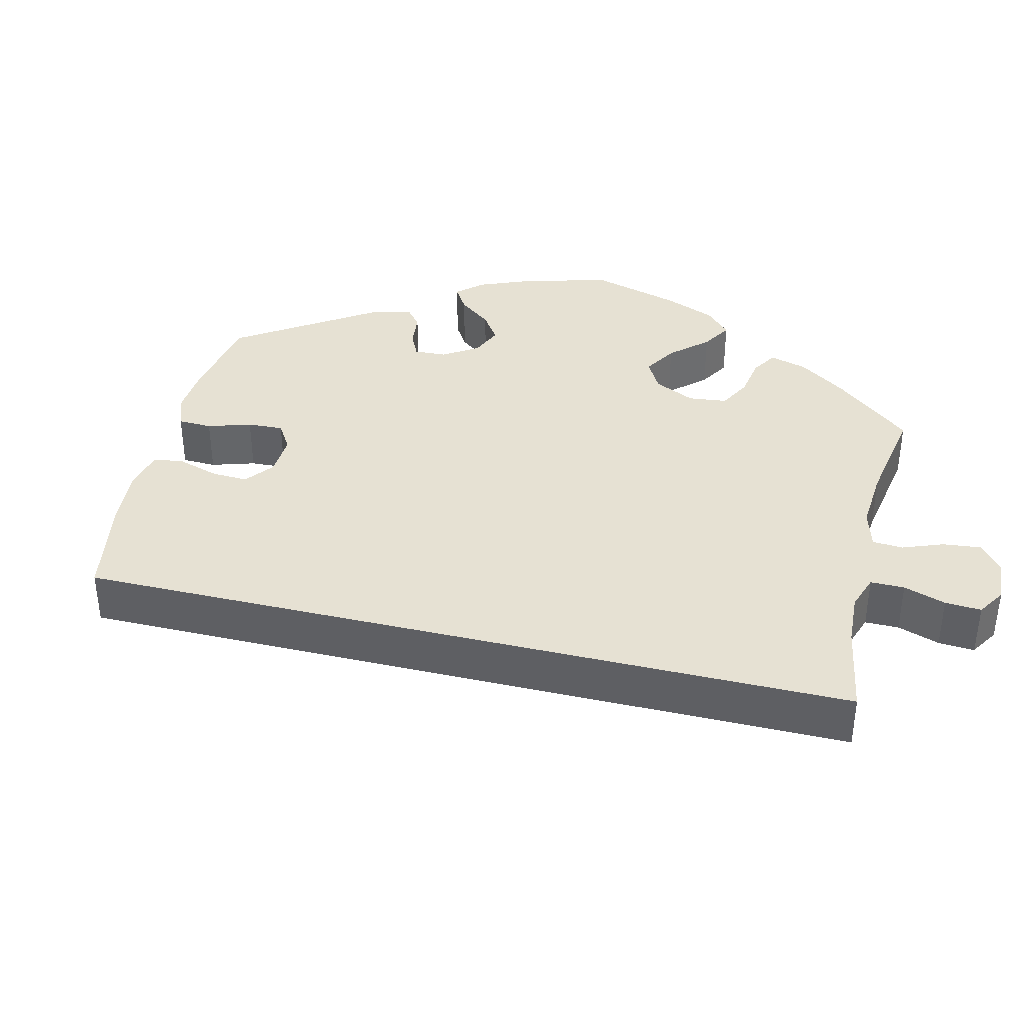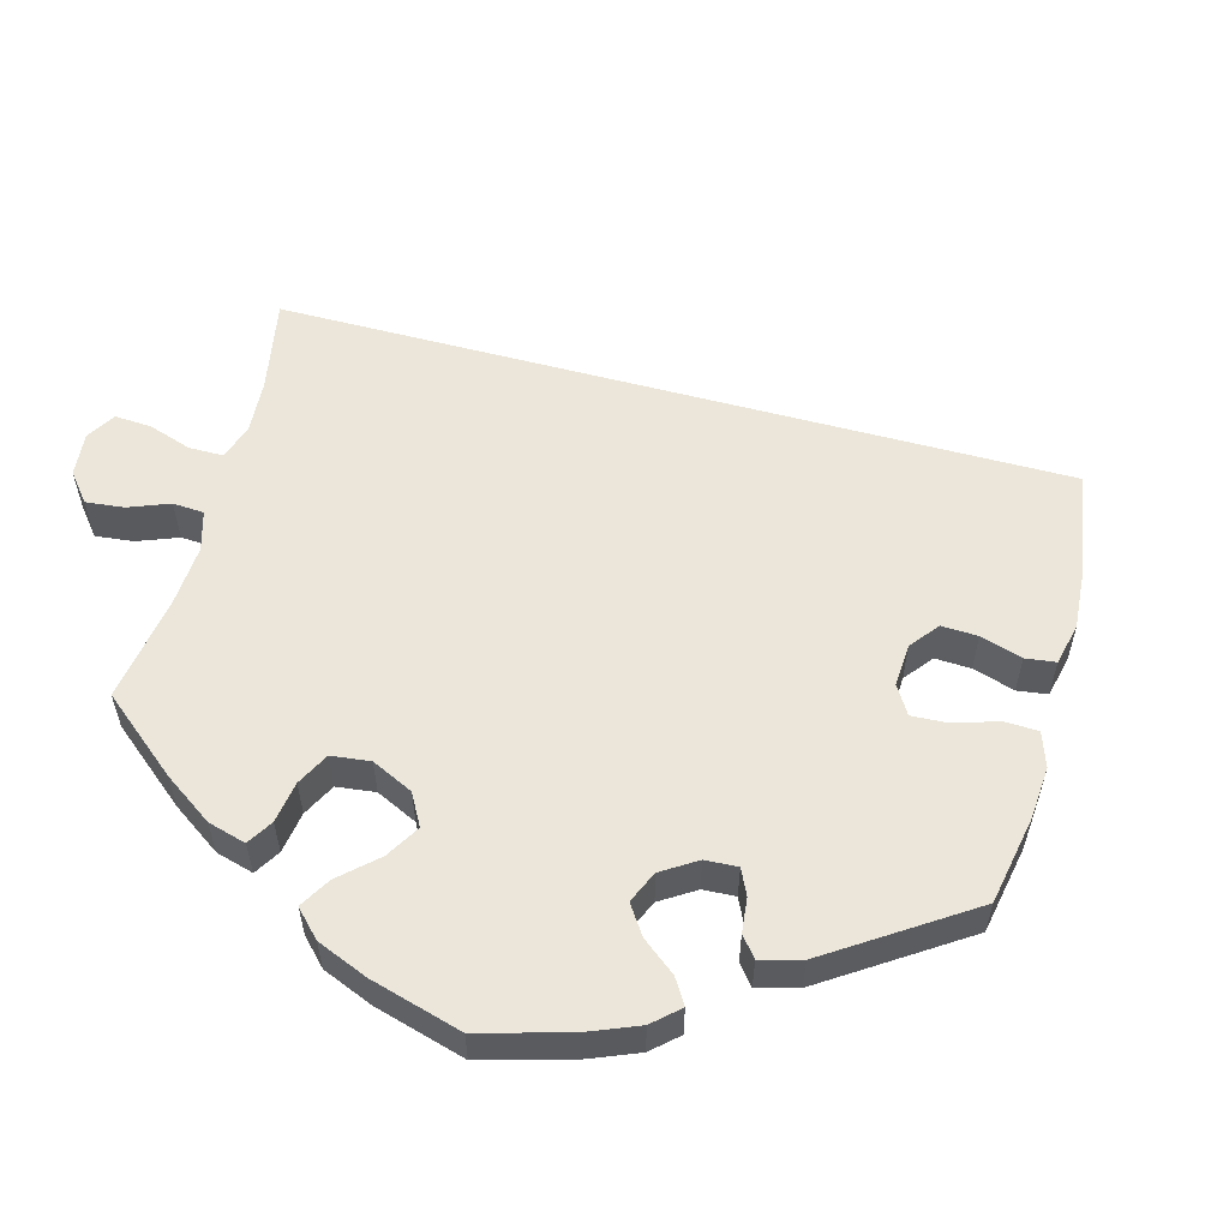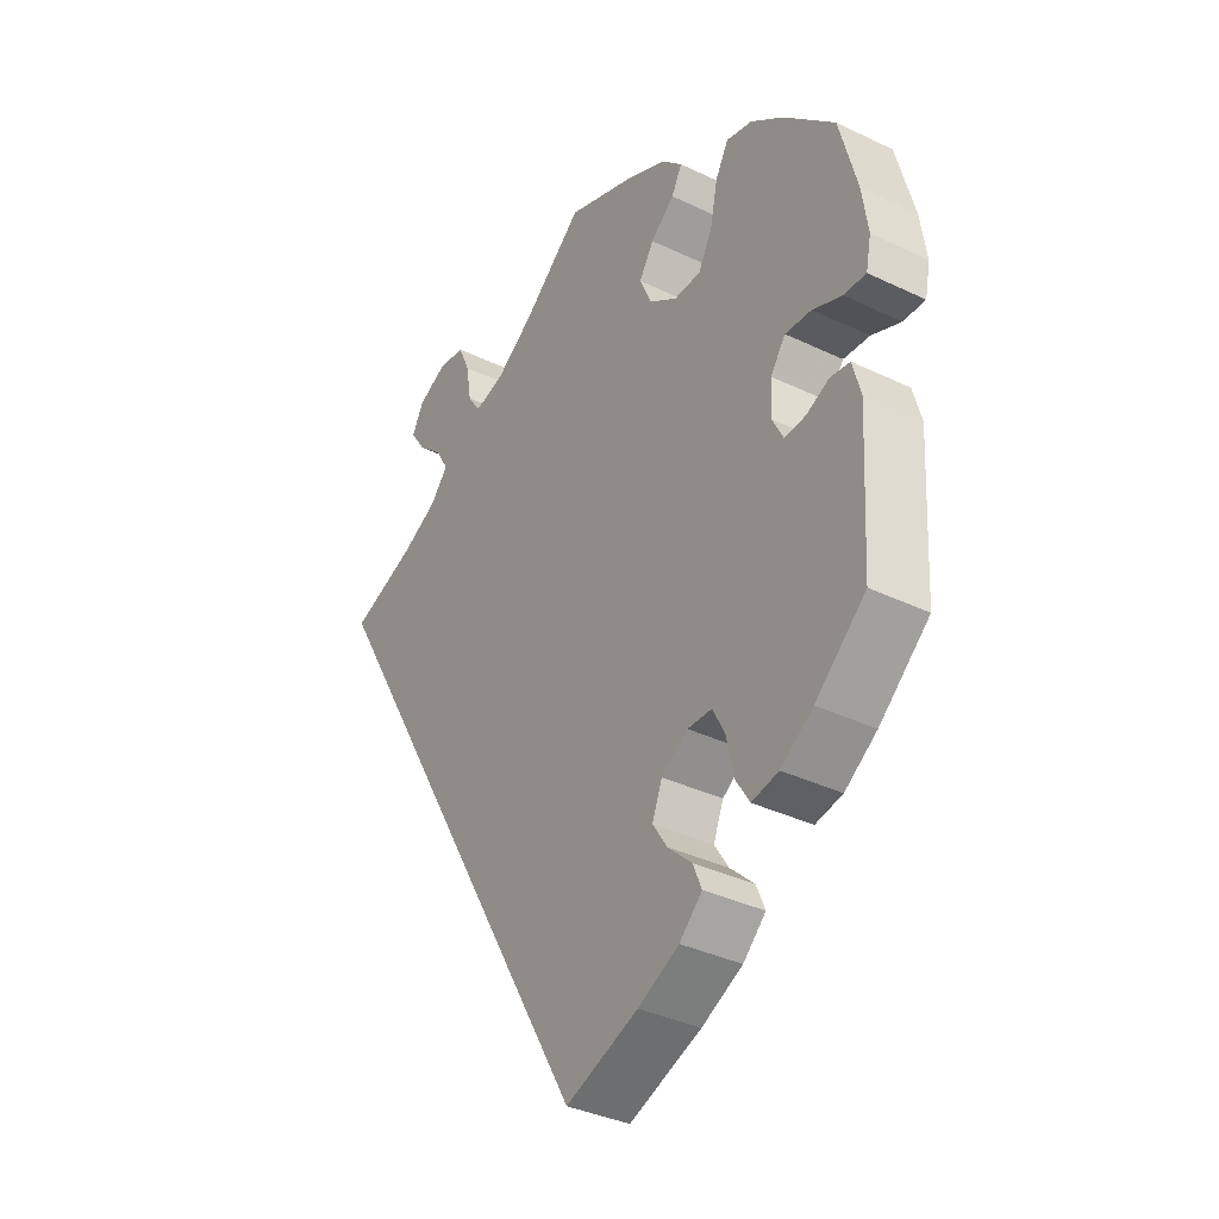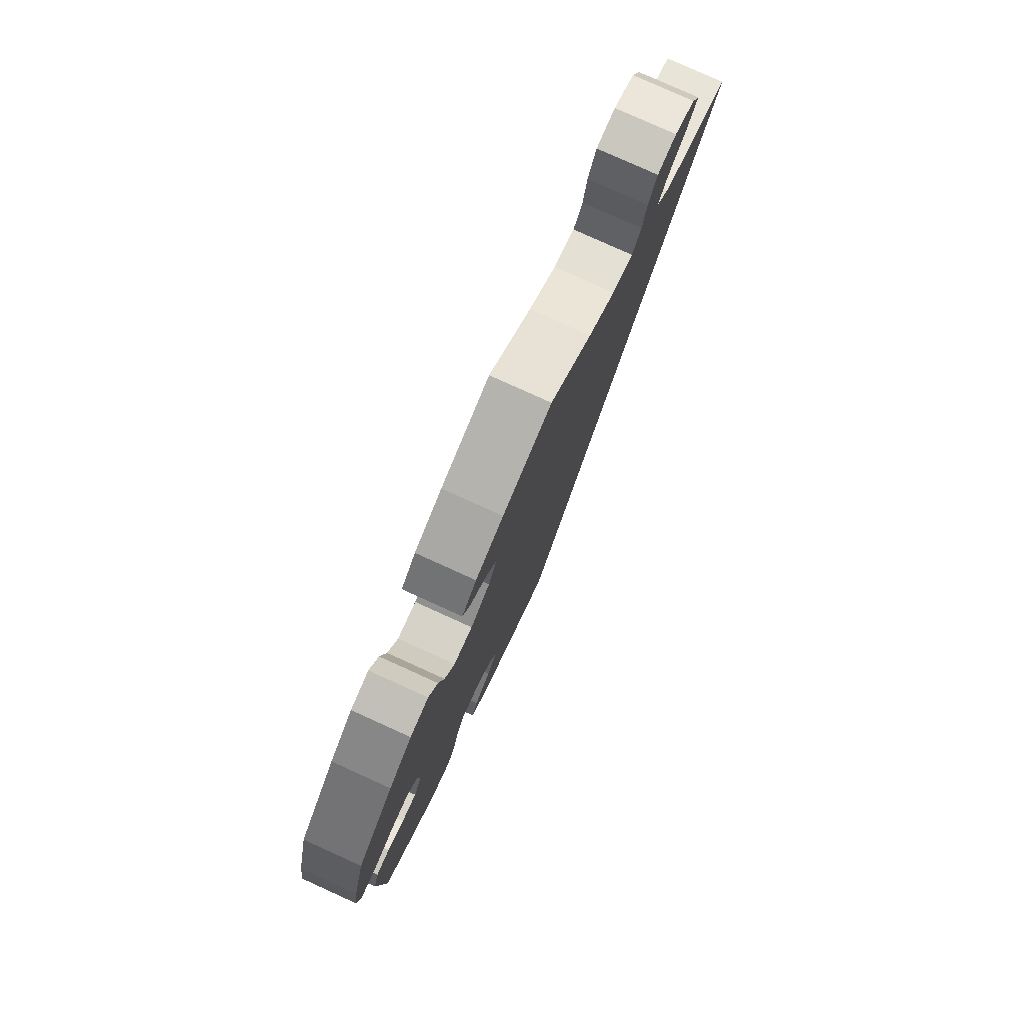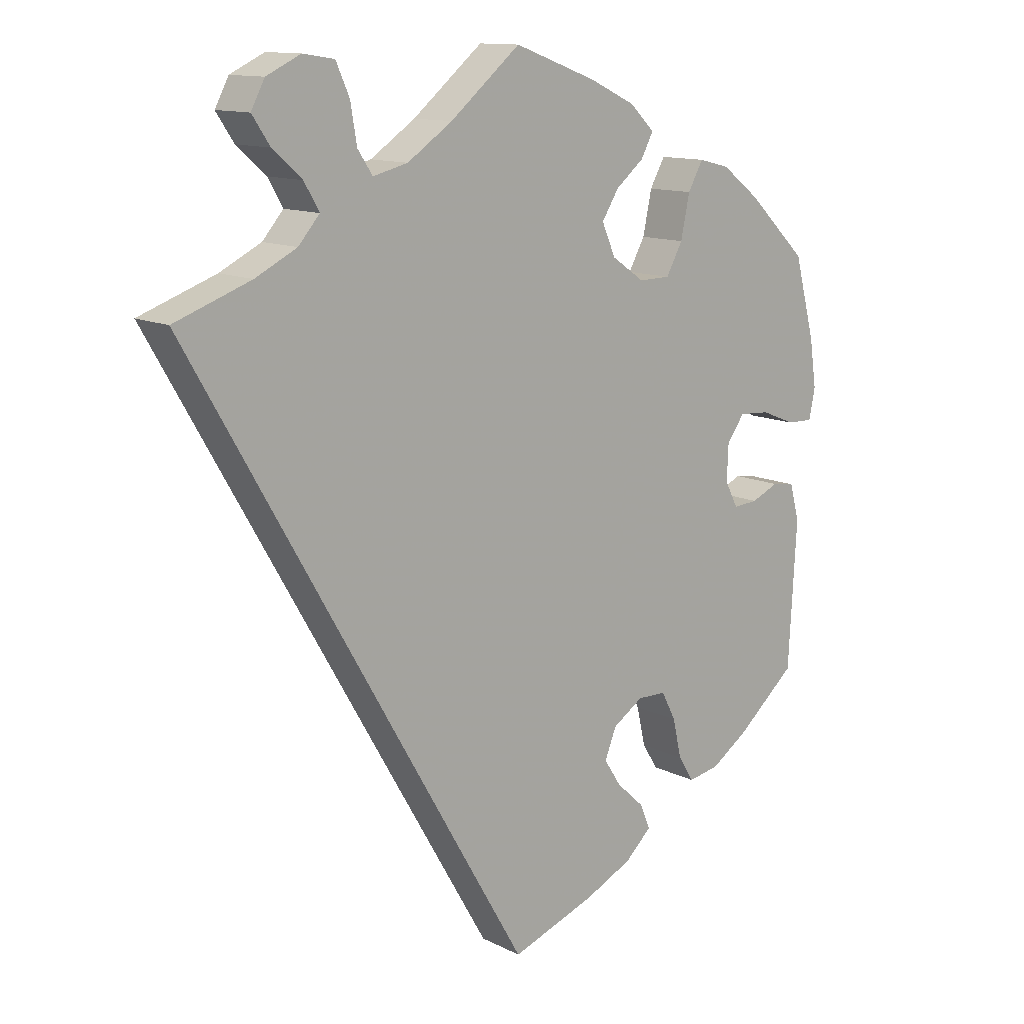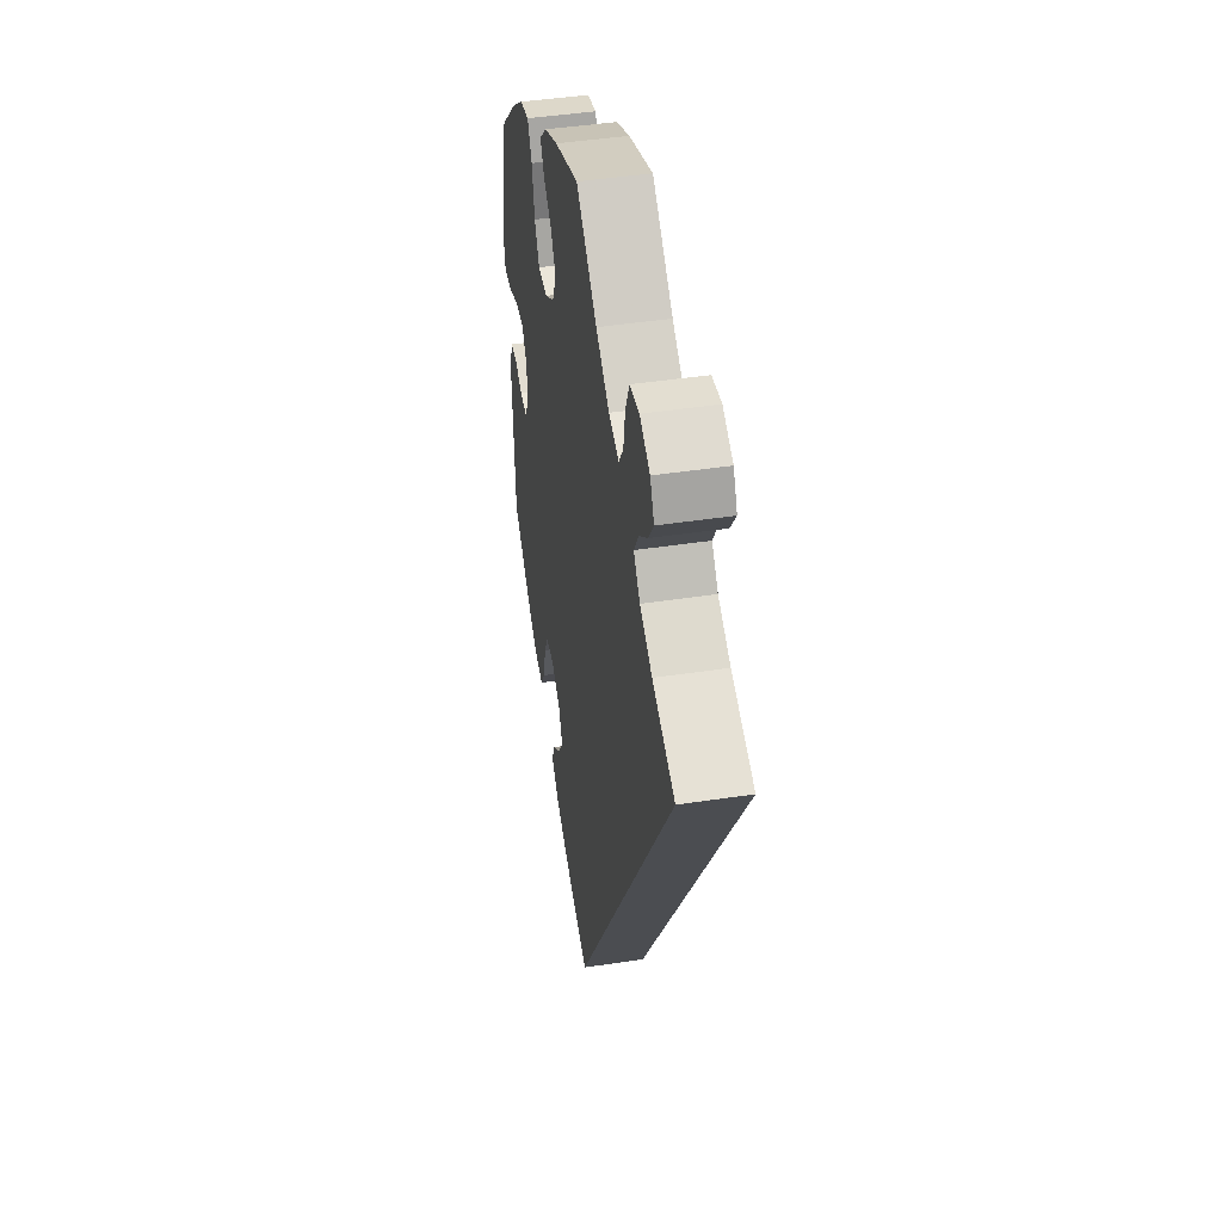
<metadata>
{"format":"obj","ext":"obj","renderer":"f3d","projection":"perspective","resolution":1024,"background":"white","views":[{"elev":38.6,"azim":-106.4,"up":"+Y"},{"elev":57.0,"azim":75.0,"up":"+Y"},{"elev":-36.3,"azim":57.9,"up":"+Z"},{"elev":79.3,"azim":114.4,"up":"+Z"},{"elev":12.6,"azim":-40.9,"up":"+Z"},{"elev":45.3,"azim":-99.9,"up":"+Z"}]}
</metadata>
<code>
v 0.414 0.07 -0.364
v 0.359 0.07 -0.402
v 0.313 0.07 -0.411
v 0.29 0.07 -0.374
v 0.277 0.07 -0.317
v 0.256 0.07 -0.276
v 0.214 0.07 -0.275
v 0.169 0.07 -0.305
v 0.152 0.07 -0.348
v 0.177 0.07 -0.387
v 0.218 0.07 -0.425
v 0.233 0.07 -0.461
v 0.194 0.07 -0.498
v 0.124 0.07 -0.532
v 0 0.07 -0.578
v -0.501 0.07 0.289
v -0.389 0.07 0.33
v -0.328 0.07 0.361
v -0.297 0.07 0.397
v -0.319 0.07 0.435
v -0.362 0.07 0.473
v -0.388 0.07 0.512
v -0.368 0.07 0.55
v -0.318 0.07 0.574
v -0.272 0.07 0.567
v -0.252 0.07 0.522
v -0.243 0.07 0.467
v -0.221 0.07 0.434
v -0.17 0.07 0.447
v -0.104 0.07 0.492
v -0.001 0.07 0.578
v 0.119 0.07 0.534
v 0.187 0.07 0.502
v 0.223 0.07 0.467
v 0.205 0.07 0.433
v 0.164 0.07 0.399
v 0.139 0.07 0.359
v 0.159 0.07 0.313
v 0.207 0.07 0.28
v 0.253 0.07 0.281
v 0.277 0.07 0.325
v 0.29 0.07 0.387
v 0.312 0.07 0.427
v 0.357 0.07 0.416
v 0.413 0.07 0.373
v 0.5 0.07 0.289
v 0.53 0.07 0.174
v 0.54 0.07 0.105
v 0.531 0.07 0.061
v 0.493 0.07 0.062
v 0.443 0.07 0.082
v 0.398 0.07 0.085
v 0.372 0.07 0.049
v 0.37 0.07 -0.004
v 0.389 0.07 -0.041
v 0.425 0.07 -0.038
v 0.465 0.07 -0.02
v 0.498 0.07 -0.025
v 0.512 0.07 -0.077
v 0.5 0.07 -0.289
v 0.414 0 -0.364
v 0.359 0 -0.402
v 0.313 0 -0.411
v 0.29 0 -0.374
v 0.277 0 -0.317
v 0.256 0 -0.276
v 0.214 0 -0.275
v 0.169 0 -0.305
v 0.152 0 -0.348
v 0.177 0 -0.387
v 0.218 0 -0.425
v 0.233 0 -0.461
v 0.194 0 -0.498
v 0.124 0 -0.532
v 0 0 -0.578
v -0.501 0 0.289
v -0.389 0 0.33
v -0.328 0 0.361
v -0.297 0 0.397
v -0.319 0 0.435
v -0.362 0 0.473
v -0.388 0 0.512
v -0.368 0 0.55
v -0.318 0 0.574
v -0.272 0 0.567
v -0.252 0 0.522
v -0.243 0 0.467
v -0.221 0 0.434
v -0.17 0 0.447
v -0.104 0 0.492
v -0.001 0 0.578
v 0.119 0 0.534
v 0.187 0 0.502
v 0.223 0 0.467
v 0.205 0 0.433
v 0.164 0 0.399
v 0.139 0 0.359
v 0.159 0 0.313
v 0.207 0 0.28
v 0.253 0 0.281
v 0.277 0 0.325
v 0.29 0 0.387
v 0.312 0 0.427
v 0.357 0 0.416
v 0.413 0 0.373
v 0.5 0 0.289
v 0.53 0 0.174
v 0.54 0 0.105
v 0.531 0 0.061
v 0.493 0 0.062
v 0.443 0 0.082
v 0.398 0 0.085
v 0.372 0 0.049
v 0.37 0 -0.004
v 0.389 0 -0.041
v 0.425 0 -0.038
v 0.465 0 -0.02
v 0.498 0 -0.025
v 0.512 0 -0.077
v 0.5 0 -0.289
f 56 57 58 59
f 55 56 59 60
f 54 55 60 1
f 48 49 50 51
f 48 51 52
f 47 48 52
f 46 47 52
f 45 46 52 53
f 41 42 43 44
f 40 41 44 45
f 33 34 35 36
f 33 36 37
f 30 31 32 33
f 29 30 33 37
f 28 29 37 38
f 24 25 26 27
f 24 27 28
f 23 24 28
f 20 21 22 23
f 19 20 23 28
f 18 19 28 38
f 14 15 16 17
f 10 11 12 13
f 9 10 13 14
f 2 3 4 5
f 54 1 2 5
f 53 54 5 6
f 40 45 53 6
f 17 18 38 39
f 9 14 17 39
f 8 9 39 40
f 7 8 40
f 6 7 40
f 119 118 117 116
f 120 119 116 115
f 61 120 115 114
f 111 110 109 108
f 112 111 108
f 112 108 107
f 112 107 106
f 113 112 106 105
f 104 103 102 101
f 105 104 101 100
f 96 95 94 93
f 97 96 93
f 93 92 91 90
f 97 93 90 89
f 98 97 89 88
f 87 86 85 84
f 88 87 84
f 88 84 83
f 83 82 81 80
f 88 83 80 79
f 98 88 79 78
f 77 76 75 74
f 73 72 71 70
f 74 73 70 69
f 65 64 63 62
f 65 62 61 114
f 66 65 114 113
f 66 113 105 100
f 99 98 78 77
f 99 77 74 69
f 100 99 69 68
f 100 68 67
f 100 67 66
f 1 61 62 2
f 2 62 63 3
f 3 63 64 4
f 4 64 65 5
f 5 65 66 6
f 6 66 67 7
f 7 67 68 8
f 8 68 69 9
f 9 69 70 10
f 10 70 71 11
f 11 71 72 12
f 12 72 73 13
f 13 73 74 14
f 14 74 75 15
f 15 75 76 16
f 16 76 77 17
f 17 77 78 18
f 18 78 79 19
f 19 79 80 20
f 20 80 81 21
f 21 81 82 22
f 22 82 83 23
f 23 83 84 24
f 24 84 85 25
f 25 85 86 26
f 26 86 87 27
f 27 87 88 28
f 28 88 89 29
f 29 89 90 30
f 30 90 91 31
f 31 91 92 32
f 32 92 93 33
f 33 93 94 34
f 34 94 95 35
f 35 95 96 36
f 36 96 97 37
f 37 97 98 38
f 38 98 99 39
f 39 99 100 40
f 40 100 101 41
f 41 101 102 42
f 42 102 103 43
f 43 103 104 44
f 44 104 105 45
f 45 105 106 46
f 46 106 107 47
f 47 107 108 48
f 48 108 109 49
f 49 109 110 50
f 50 110 111 51
f 51 111 112 52
f 52 112 113 53
f 53 113 114 54
f 54 114 115 55
f 55 115 116 56
f 56 116 117 57
f 57 117 118 58
f 58 118 119 59
f 59 119 120 60
f 60 120 61 1

</code>
